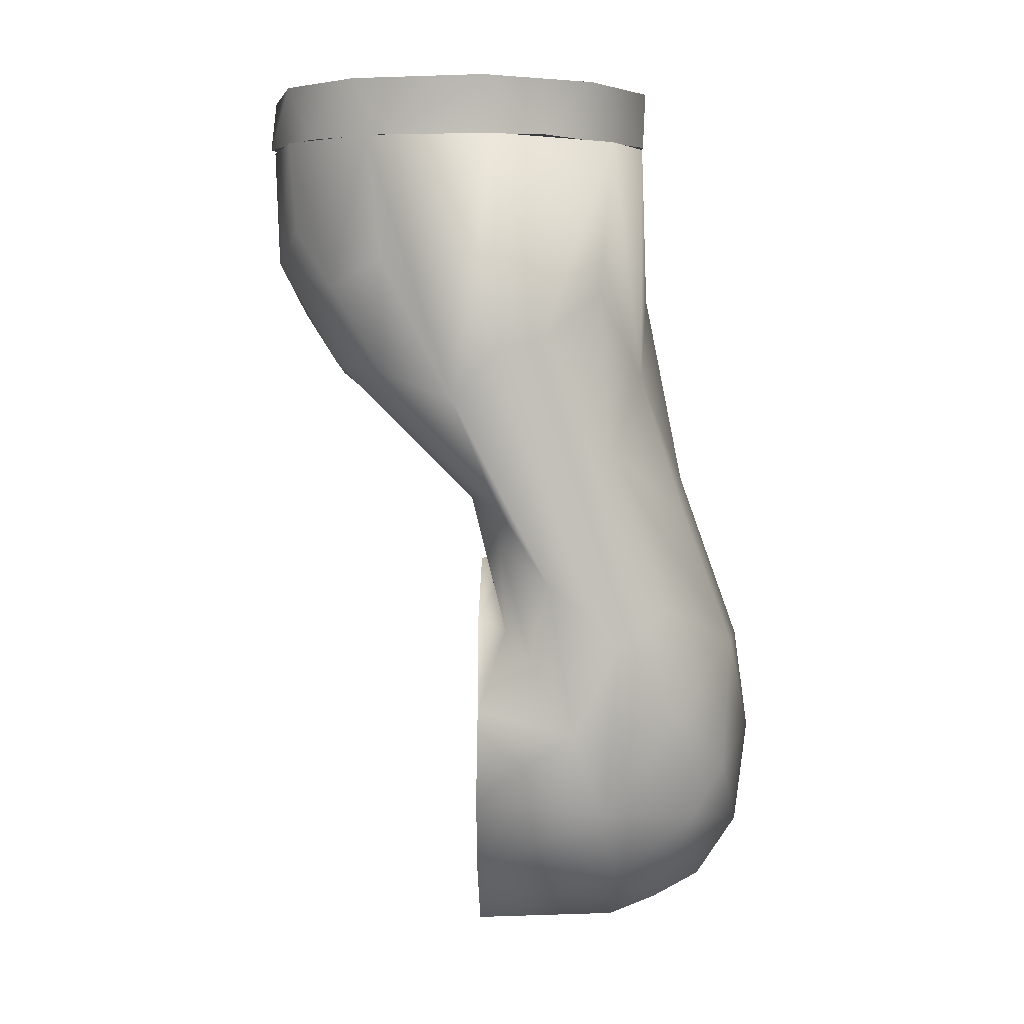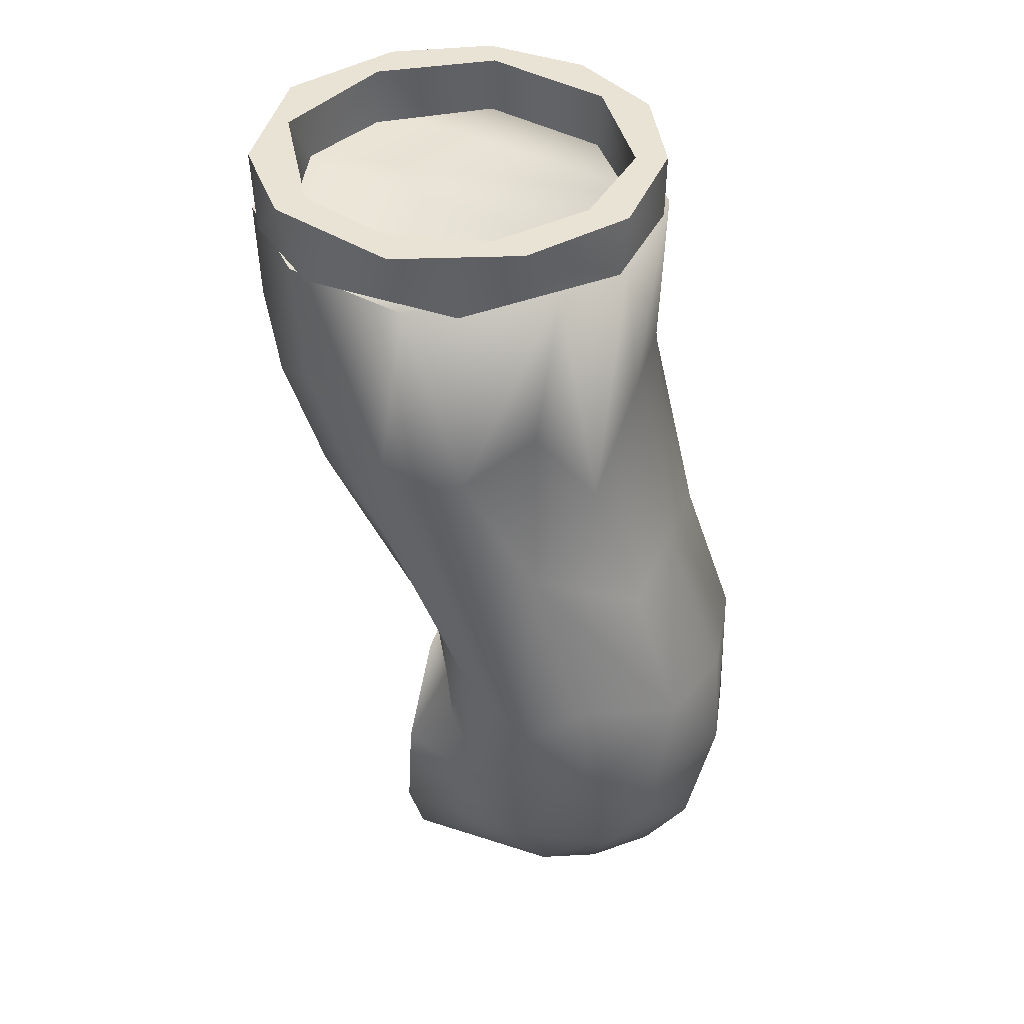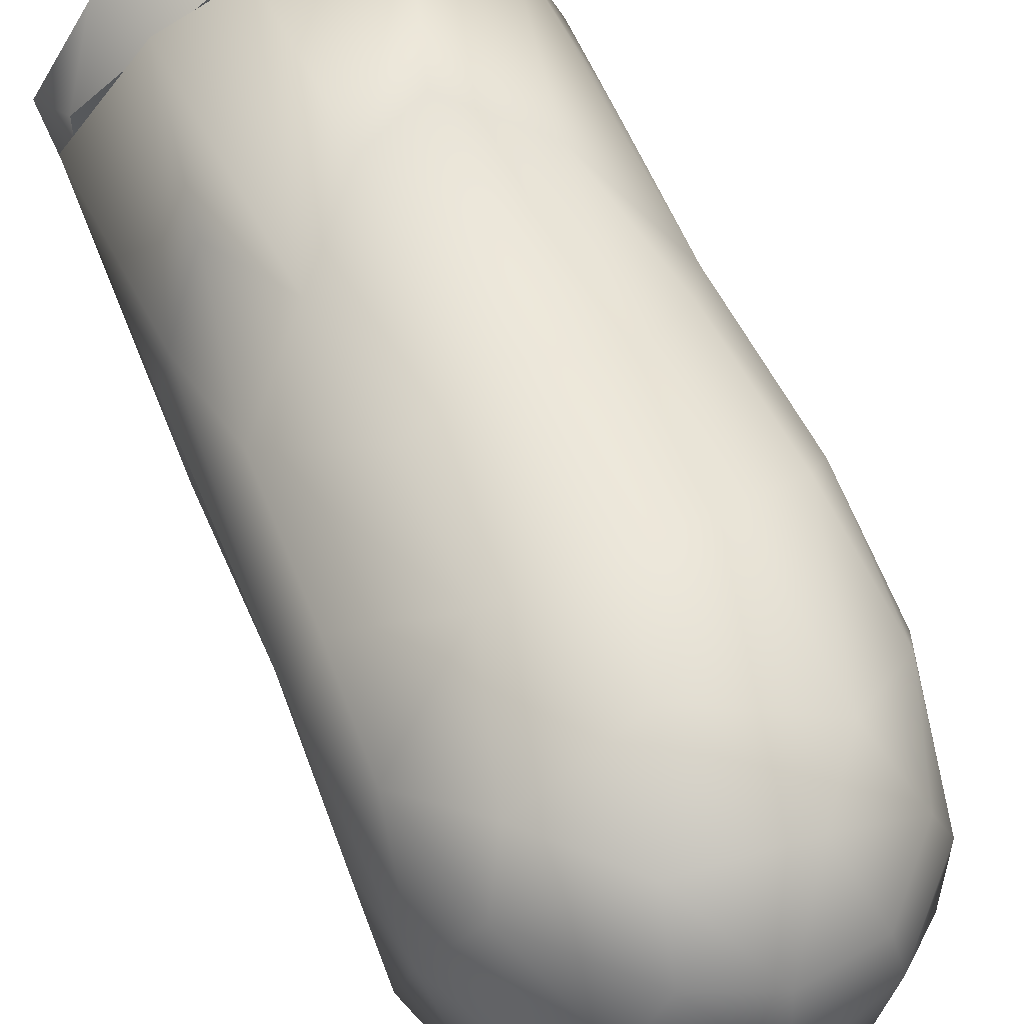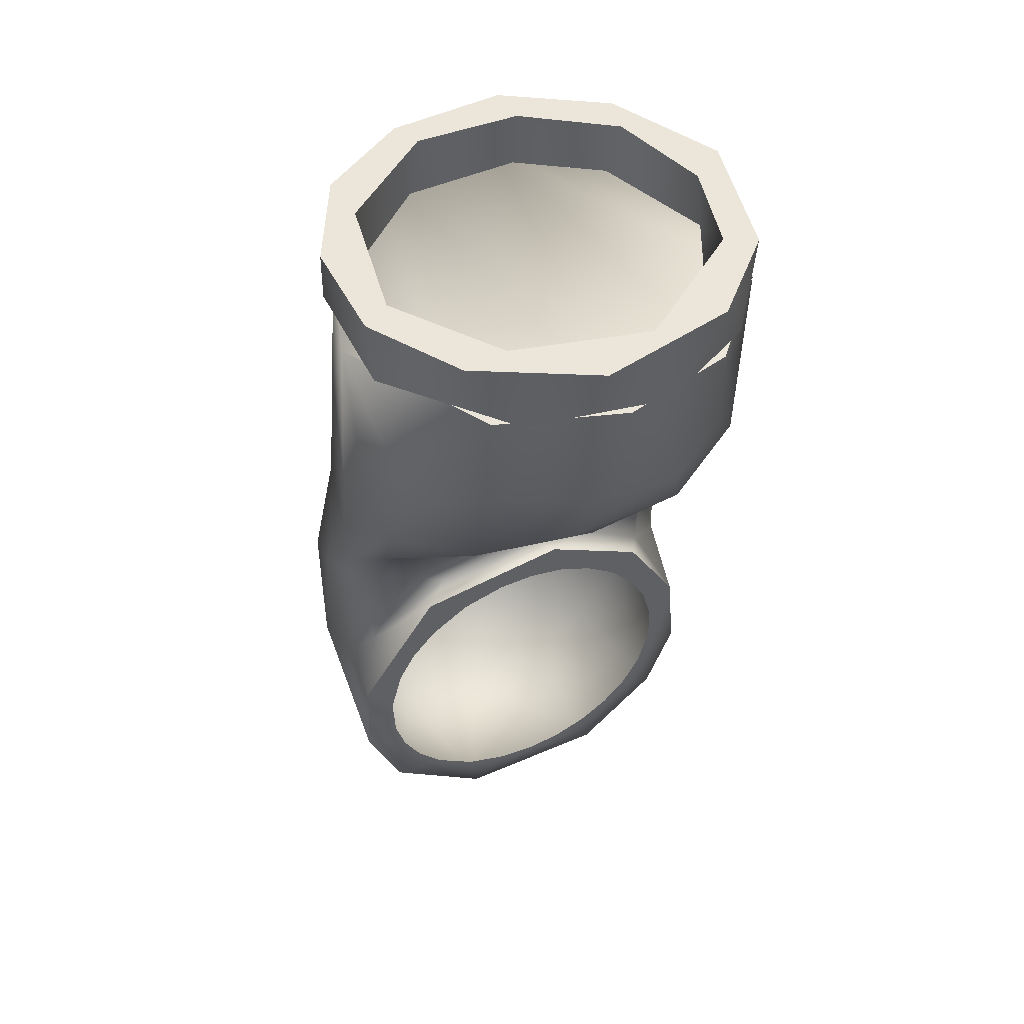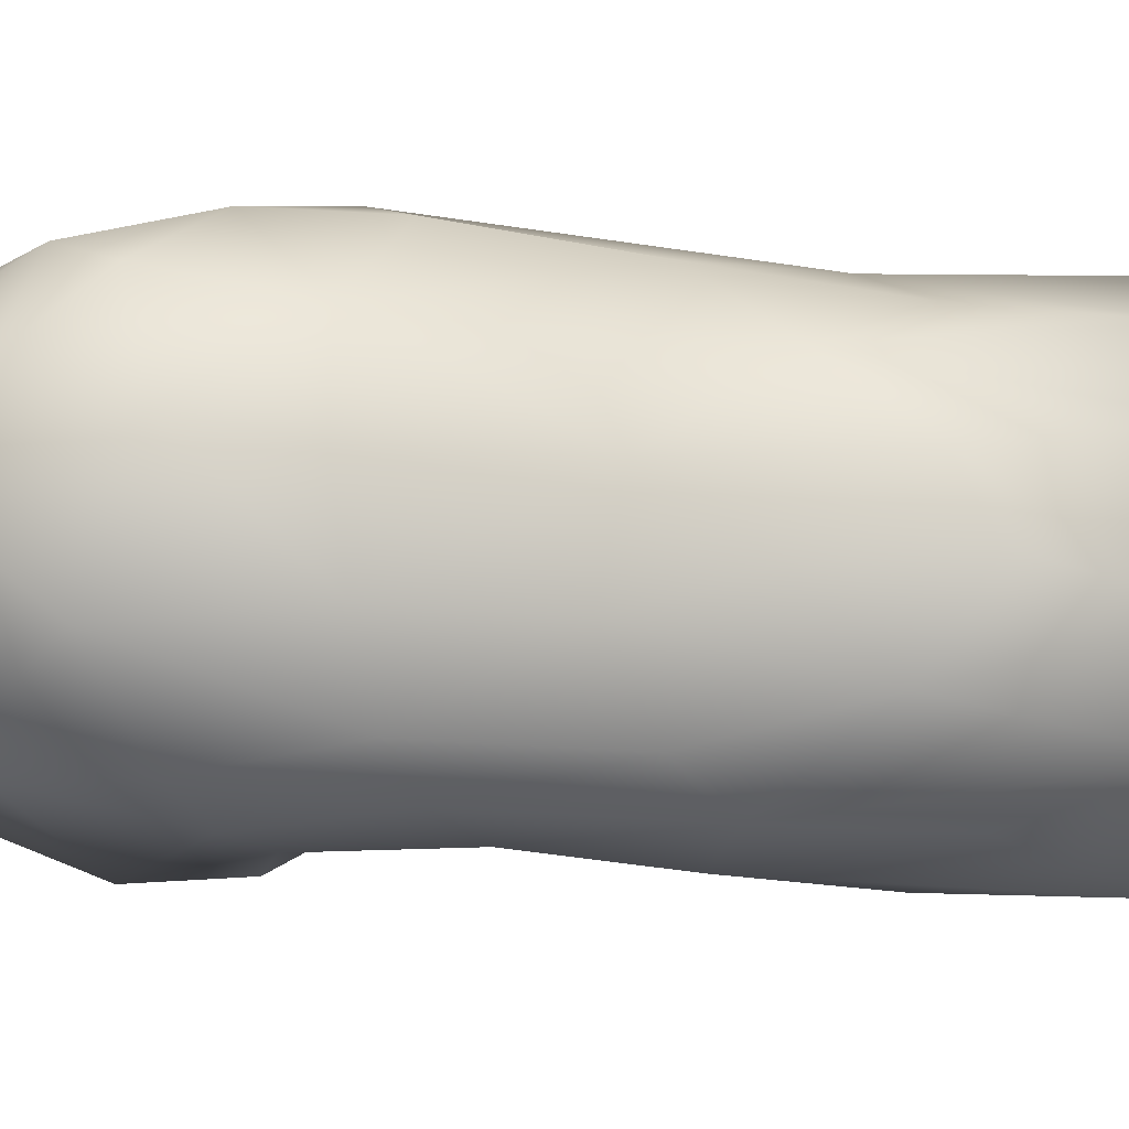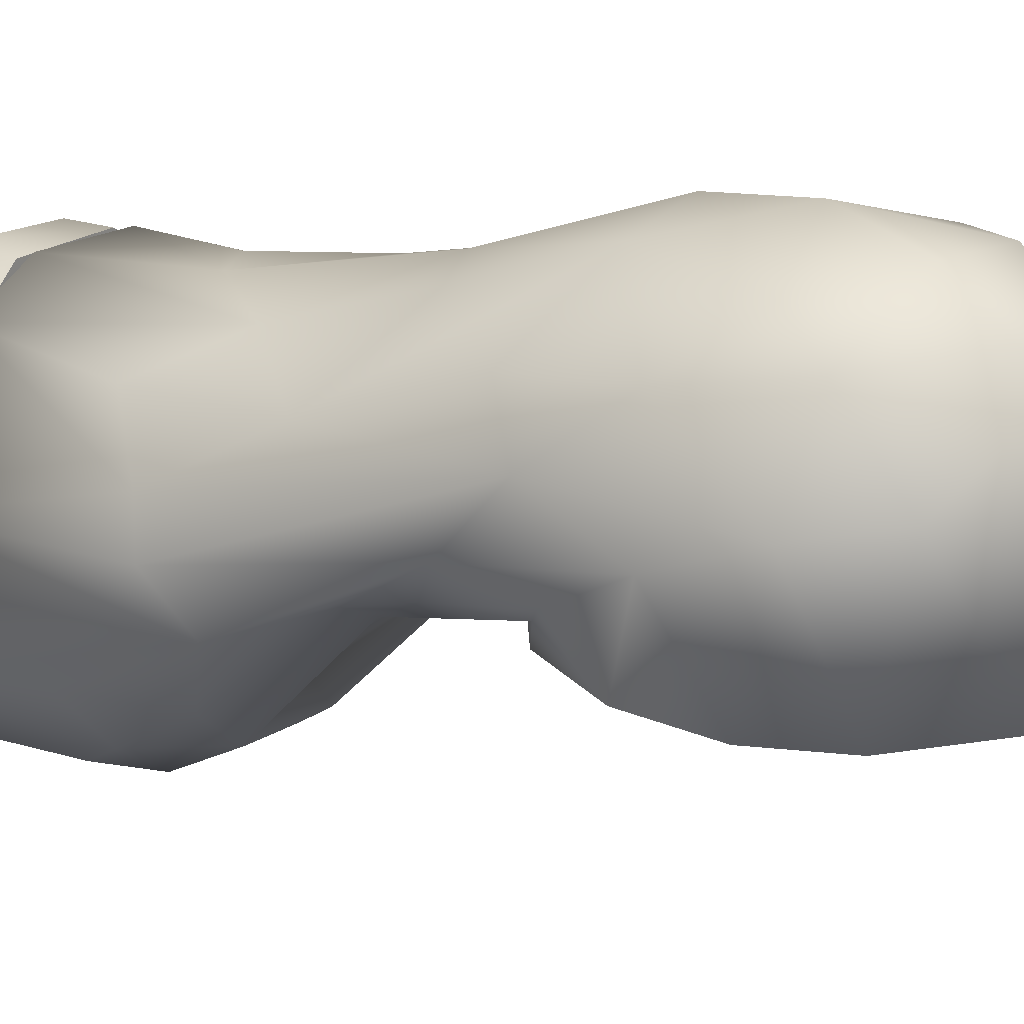
<metadata>
{"format":"obj","ext":"obj","renderer":"f3d","projection":"perspective","resolution":1024,"background":"white","views":[{"elev":4.6,"azim":91.3,"up":"+Z"},{"elev":41.1,"azim":116.1,"up":"+Z"},{"elev":69.7,"azim":157.8,"up":"+Y"},{"elev":48.0,"azim":-23.8,"up":"+Z"},{"elev":70.3,"azim":-90.8,"up":"+Y"},{"elev":20.8,"azim":121.5,"up":"+Y"}]}
</metadata>
<code>
o link2_object.003
v -0.04568 0.03273 0.2085
v -0.04355 0.03503 0.1915
v -0.05824 0.007836 0.1915
v -0.05894 0.004819 0.2085
v -0.05776 -0.02606 0.2085
v -0.0574 -0.02929 0.1915
v -0.04065 -0.0518 0.2085
v -0.02823 -0.06122 0.1915
v -0.007491 -0.06851 0.2085
v 0.01141 -0.06758 0.1915
v 0.03161 -0.05921 0.2085
v 0.04139 -0.05153 0.1915
v 0.05309 -0.03702 0.2085
v 0.05832 -0.02568 0.1915
v 0.06111 0.002361 0.2085
v 0.05568 0.0206 0.1915
v 0.04333 0.03497 0.2085
v 0.01409 0.05234 0.2084
v 0.01714 0.05153 0.1914
v -0.01685 0.05058 0.1914
v -0.01981 0.04964 0.2084
v -0.04384 0.01816 0.2085
v -0.04413 0.01704 0.1915
v -0.04965 -0.02068 0.2085
v -0.0498 -0.0218 0.1915
v -0.02757 -0.04964 0.2085
v -0.02645 -0.05009 0.1915
v 0.01084 -0.0583 0.2085
v 0.000298 -0.05825 0.1915
v 0.03441 -0.04551 0.1915
v 0.04428 -0.03283 0.2085
v 0.05057 -0.005573 0.2085
v 0.05185 -0.007297 0.1915
v 0.04089 0.02383 0.2085
v 0.03789 0.02646 0.1915
v 0.01519 0.04077 0.2085
v 0.01413 0.04132 0.1915
v -0.01577 0.04135 0.2085
v -0.01945 0.03997 0.1915
v 0.06039 0.005848 0.1915
v 0.05953 0.006582 0.1277
v 0.05968 -0.007017 0.1121
v 0.05018 -0.02905 0.1207
v 0.05574 0.006426 0.07982
v 0.03909 -0.002016 0.08175
v 0.03403 -0.02186 0.1035
v -0.0419 -0.01289 0.09589
v -0.04939 -0.002602 0.08635
v -0.0536 -0.02132 0.1166
v -0.05989 0.004133 0.09979
v -0.05595 0.01536 0.1508
v -0.03902 0.005829 0.06347
v 0.04696 0.00708 0.06685
v 0.05497 0.02059 0.1311
v 0.03485 0.04148 0.1914
v 0.05903 0.02184 0.05625
v 0.05623 -0.02871 0.1547
v 0.05525 -0.03274 0.1915
v 0.02996 -0.045 0.1238
v 0.04577 -0.04492 0.1467
v 0.01719 -0.0643 0.1551
v -0.01282 -0.05978 0.1395
v -0.03516 -0.04286 0.1238
v 0.00172 -0.04556 0.1201
v -0.05187 -0.03634 0.147
v 0.03463 -0.0567 0.164
v -0.03679 -0.05495 0.1604
v -0.03541 -0.05721 0.1915
v 0.03273 -0.05887 0.1915
v -0.008205 -0.067 0.1602
v 0.011 0.05155 0.1914
v -0.02435 0.0492 0.1914
v 0.000242 -0.06793 0.1915
v -0.01317 0.05185 0.1519
v -0.06135 -0.01482 0.1915
v -0.05864 -0.01756 0.1395
v -0.04688 0.03016 0.1914
v -0.0598 0.02522 0.06005
v -0.05217 0.0112 0.06378
v 0.005501 0.007374 0.06141
v -0.05595 0.02477 0.1053
v -0.03658 0.04223 0.1354
v 0.05969 0.04329 0.03766
v 0.049 0.04086 0.0958
v 0.04136 0.03749 0.1449
v 0.02743 0.05095 0.1185
v 0.02272 0.06475 0.0761
v 0.05003 0.05933 0.0478
v 0.05718 0.01633 0.03358
v 0.04673 0.008734 0.04071
v -0.01736 0.05618 0.1121
v -0.0284 0.06139 0.07851
v -0.04971 0.0609 0.04167
v -0.05782 0.04459 0.04893
v -0.05847 0.01801 0.02069
v -0.0517 0.009321 0.03324
v -0.05977 0.0374 0.01133
v -0.05443 0.05448 0.003066
v -0.03022 0.0766 0.0369
v 0.005682 0.05335 0.1431
v -0.000231 0.06526 0.08535
v 0.02358 0.08013 0.03455
v 0.051 0.06228 0.01476
v 0.0605 0.02945 0.01066
v 0.02586 0.006836 0.05524
v 0.01131 4.6e-05 0.05984
v -0.03399 4.3e-05 0.05179
v -0.04765 0.04271 0.09106
v -0.02638 0.006527 0.05489
v -0.05817 1.8e-05 0.01612
v -0.0437 0.05675 -0.02792
v -0.02698 0.05809 -0.04595
v -0.01933 0.07914 -0.02815
v 0.0124 0.08276 -0.02554
v 0.01593 0.07043 -0.04291
v 0.02807 0.05569 -0.04747
v 0.04207 0.06733 -0.01784
v 0.04384 0.0433 -0.03808
v 0.05599 0.03912 -0.01492
v -0.04966 0.03871 -0.03045
v 0.000553 0.08764 0.003464
v 0.05984 -7e-06 -0.009709
v -0.004269 0.06651 -0.05023
v 0.05111 -6e-06 -0.03298
v -0.0292 0.04132 -0.05152
v -0.04877 -1.5e-05 -0.03605
v -0.05933 -6e-06 -0.01122
v -0.01898 -3.1e-05 -0.05789
v -0.00138 0.04485 -0.06053
v 0.0249 0.04197 -0.05411
v 0.0268 -4.7e-05 -0.05518
v 0.05753 0.000401 0.01762
v 0.03355 0.07716 -0.003536
v 0.04135 3.1e-05 0.04444
v -0.004045 0.0839 0.03354
v -0.03385 0.0767 -0.01009
v -0.008169 3.9e-05 0.04936
v 0.003024 4e-05 0.04999
v 0.01408 3.8e-05 0.04811
v 0.02445 3.5e-05 0.04381
v 0.03359 3e-05 0.03733
v 0.04106 2.3e-05 0.02897
v 0.04648 1.5e-05 0.01915
v 0.04959 7e-06 0.008382
v 0.05019 -5e-06 -0.005218
v 0.04648 -1.5e-05 -0.01918
v 0.04106 -2.3e-05 -0.02899
v 0.03359 -3e-05 -0.03735
v 0.02445 -3.5e-05 -0.04384
v 0.01408 -3.8e-05 -0.04813
v 0.003024 -4e-05 -0.05001
v -0.008169 -3.9e-05 -0.04938
v -0.02119 -3.7e-05 -0.04546
v -0.03314 -3e-05 -0.03736
v -0.04062 -2.3e-05 -0.02899
v -0.04605 -1.5e-05 -0.01917
v -0.04915 -7e-06 -0.008398
v -0.04975 5e-06 0.005189
v -0.04605 1.5e-05 0.01915
v -0.04062 2.3e-05 0.02897
v -0.03314 3e-05 0.03733
v -0.02119 3.7e-05 0.04544
f 3 1 2
f 3 4 1
f 4 3 6
f 6 5 4
f 7 6 8
f 6 7 5
f 10 9 8
f 11 10 12
f 9 10 11
f 12 13 11
f 13 12 14
f 16 15 14
f 14 15 13
f 15 16 17
f 20 18 19
f 17 19 18
f 2 21 20
f 2 1 21
f 18 20 21
f 7 8 9
f 25 22 24
f 23 22 25
f 26 25 24
f 26 27 25
f 28 30 29
f 30 28 31
f 26 29 27
f 28 29 26
f 34 33 32
f 33 31 32
f 30 31 33
f 34 35 33
f 19 17 16
f 38 37 36
f 38 39 37
f 37 34 36
f 35 34 37
f 22 23 39
f 39 38 22
f 1 38 21
f 1 22 38
f 4 22 1
f 4 24 22
f 5 24 4
f 7 24 5
f 26 24 7
f 9 26 7
f 9 28 26
f 11 28 9
f 11 31 28
f 13 31 11
f 15 31 13
f 32 31 15
f 34 32 15
f 17 34 15
f 18 34 17
f 18 36 34
f 18 38 36
f 21 38 18
f 23 2 39
f 3 2 23
f 25 3 23
f 6 3 25
f 8 6 25
f 27 8 25
f 29 8 27
f 29 10 8
f 30 10 29
f 12 10 30
f 14 12 30
f 33 14 30
f 16 14 33
f 35 16 33
f 19 16 35
f 37 19 35
f 39 19 37
f 20 19 39
f 39 2 20
f 42 43 44
f 46 47 45
f 45 47 52
f 48 49 78
f 54 55 40
f 85 55 54
f 59 60 61
f 63 64 62
f 65 63 67
f 58 57 42
f 42 40 58
f 46 64 47
f 43 57 60
f 75 76 65
f 62 64 59
f 62 67 63
f 69 60 58
f 67 68 65
f 61 69 73
f 100 72 71
f 61 73 70
f 68 70 73
f 74 72 100
f 75 50 76
f 48 47 63
f 46 59 64
f 57 43 42
f 40 42 41
f 59 46 45
f 43 59 44
f 49 48 63
f 49 76 50
f 50 75 51
f 59 45 44
f 77 51 75
f 48 52 47
f 48 78 79
f 50 78 49
f 42 44 56
f 53 44 45
f 40 41 54
f 79 52 48
f 94 81 108
f 82 108 81
f 94 108 93
f 83 54 41
f 83 84 54
f 58 60 57
f 70 68 67
f 66 69 61
f 69 66 60
f 70 67 62
f 70 62 61
f 88 83 103
f 87 101 86
f 91 100 101
f 92 91 101
f 101 99 92
f 93 98 94
f 97 94 98
f 105 134 90
f 106 80 107
f 109 80 52
f 107 80 109
f 108 82 92
f 82 72 74
f 109 52 96
f 110 96 95
f 111 113 112
f 116 115 117
f 117 118 116
f 115 114 117
f 111 120 98
f 113 111 136
f 113 121 114
f 104 122 119
f 122 104 132
f 123 112 113
f 118 124 131
f 114 115 123
f 112 120 111
f 127 120 126
f 126 125 128
f 114 123 113
f 129 128 125
f 116 118 130
f 125 120 112
f 129 130 131
f 129 131 128
f 116 130 129
f 115 116 129
f 123 125 112
f 123 129 125
f 129 123 115
f 130 118 131
f 119 124 118
f 119 122 124
f 120 125 126
f 117 119 118
f 98 120 97
f 134 132 90
f 83 104 119
f 121 136 99
f 95 97 127
f 93 99 136
f 99 135 121
f 117 133 103
f 132 104 89
f 134 105 106
f 96 107 109
f 98 93 136
f 101 102 135
f 133 102 103
f 102 101 87
f 103 102 88
f 99 101 135
f 119 103 83
f 89 90 132
f 110 107 96
f 119 117 103
f 136 111 98
f 121 113 136
f 117 114 133
f 133 114 121
f 102 133 121
f 135 102 121
f 110 95 127
f 127 97 120
f 82 74 91
f 97 95 78
f 79 78 95
f 52 79 96
f 96 79 95
f 92 93 108
f 91 92 82
f 94 97 78
f 93 92 99
f 72 82 77
f 78 81 94
f 81 78 50
f 51 77 81
f 81 77 82
f 53 45 90
f 84 83 88
f 55 85 86
f 84 85 54
f 84 86 85
f 45 80 105
f 45 105 90
f 86 71 55
f 86 84 87
f 86 100 71
f 89 56 53
f 90 89 53
f 105 80 106
f 100 86 101
f 100 91 74
f 102 87 84
f 84 88 102
f 104 83 56
f 56 89 104
f 44 53 56
f 41 42 56
f 41 56 83
f 50 51 81
f 52 80 45
f 60 59 43
f 65 68 75
f 61 60 66
f 62 59 61
f 49 63 65
f 63 47 64
f 76 49 65
f 55 58 40
f 71 58 55
f 71 69 58
f 71 73 69
f 72 73 71
f 72 68 73
f 75 68 72
f 77 75 72
f 137 106 107
f 138 106 137
f 139 106 138
f 140 106 139
f 134 106 140
f 141 134 140
f 142 134 141
f 132 134 142
f 143 132 142
f 144 132 143
f 145 132 144
f 122 132 145
f 146 122 145
f 124 122 146
f 147 124 146
f 148 124 147
f 131 124 148
f 149 131 148
f 150 131 149
f 151 131 150
f 128 131 151
f 152 128 151
f 153 128 152
f 154 128 153
f 126 128 154
f 155 126 154
f 156 126 155
f 127 126 156
f 157 127 156
f 158 127 157
f 110 127 158
f 159 110 158
f 160 110 159
f 107 110 160
f 161 107 160
f 162 107 161
f 137 107 162

</code>
